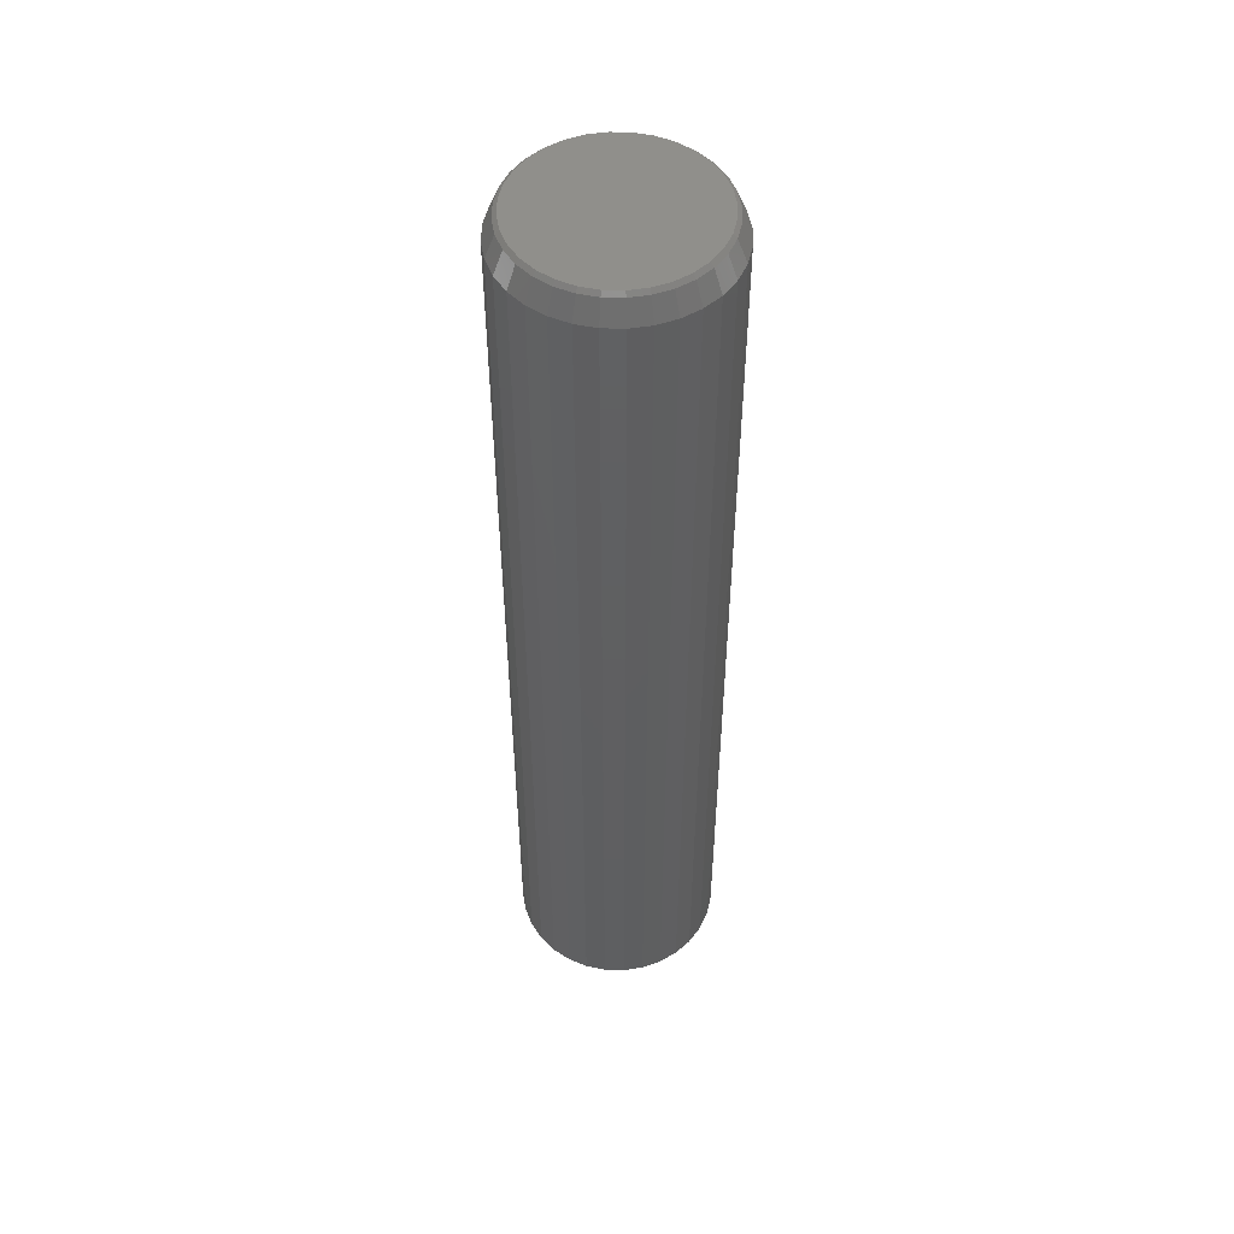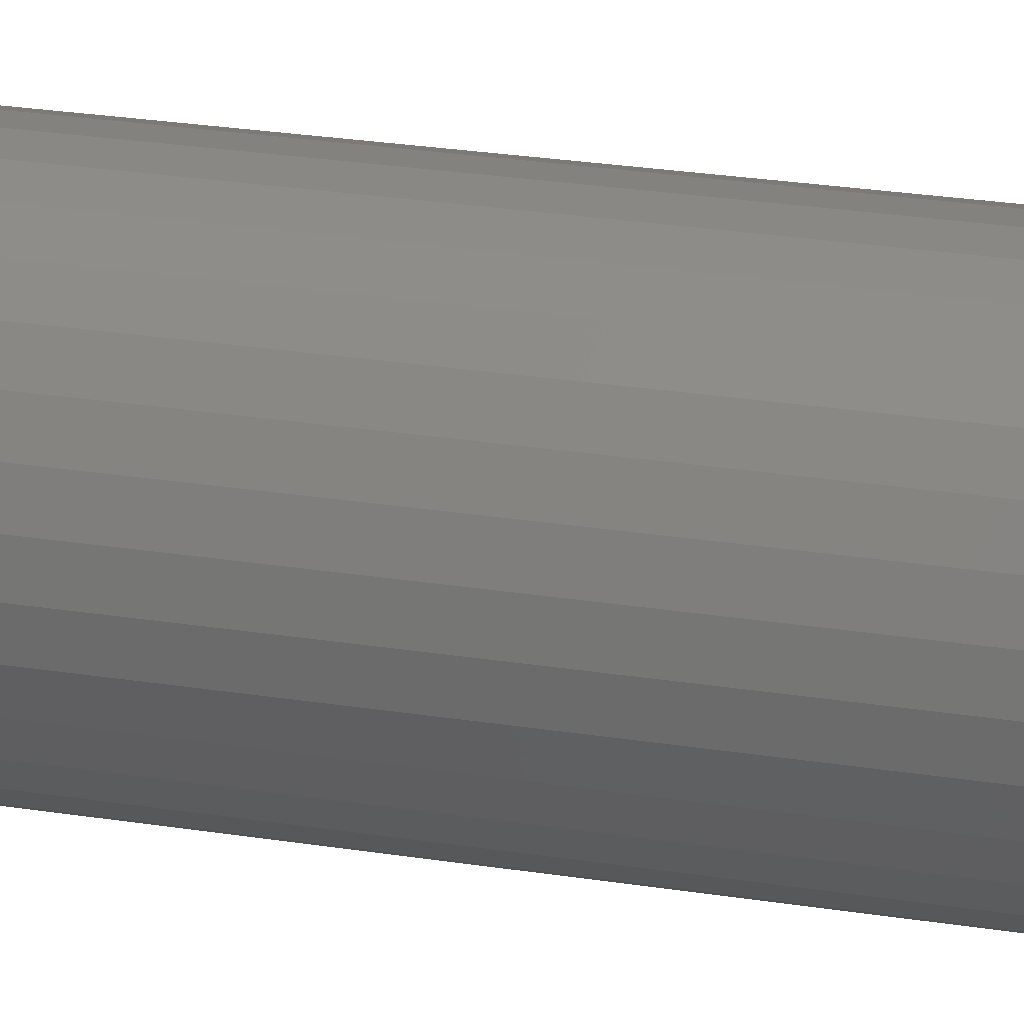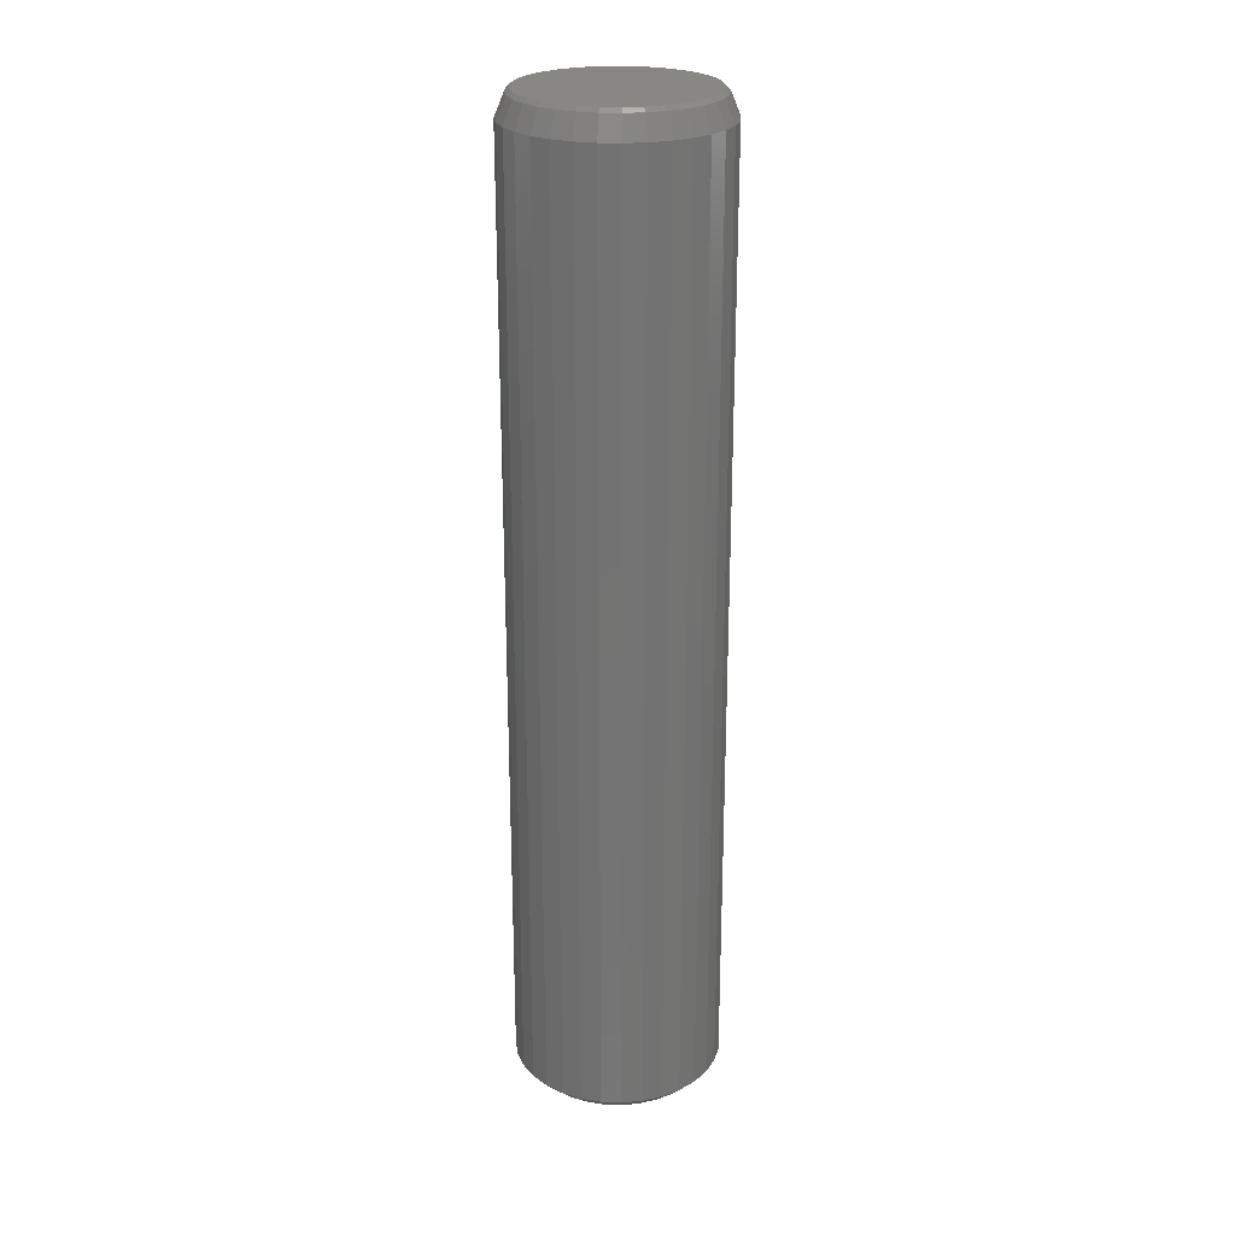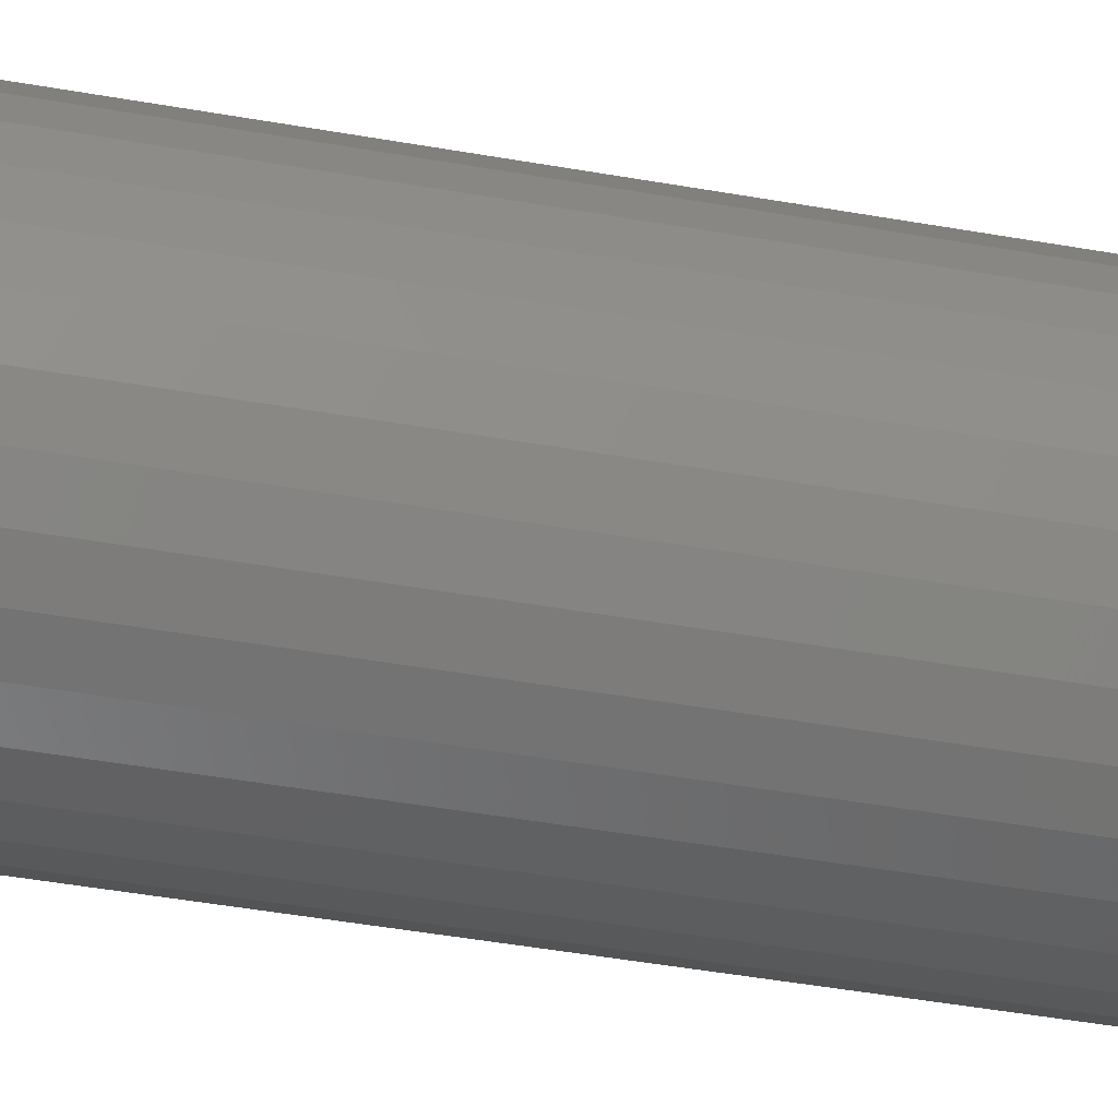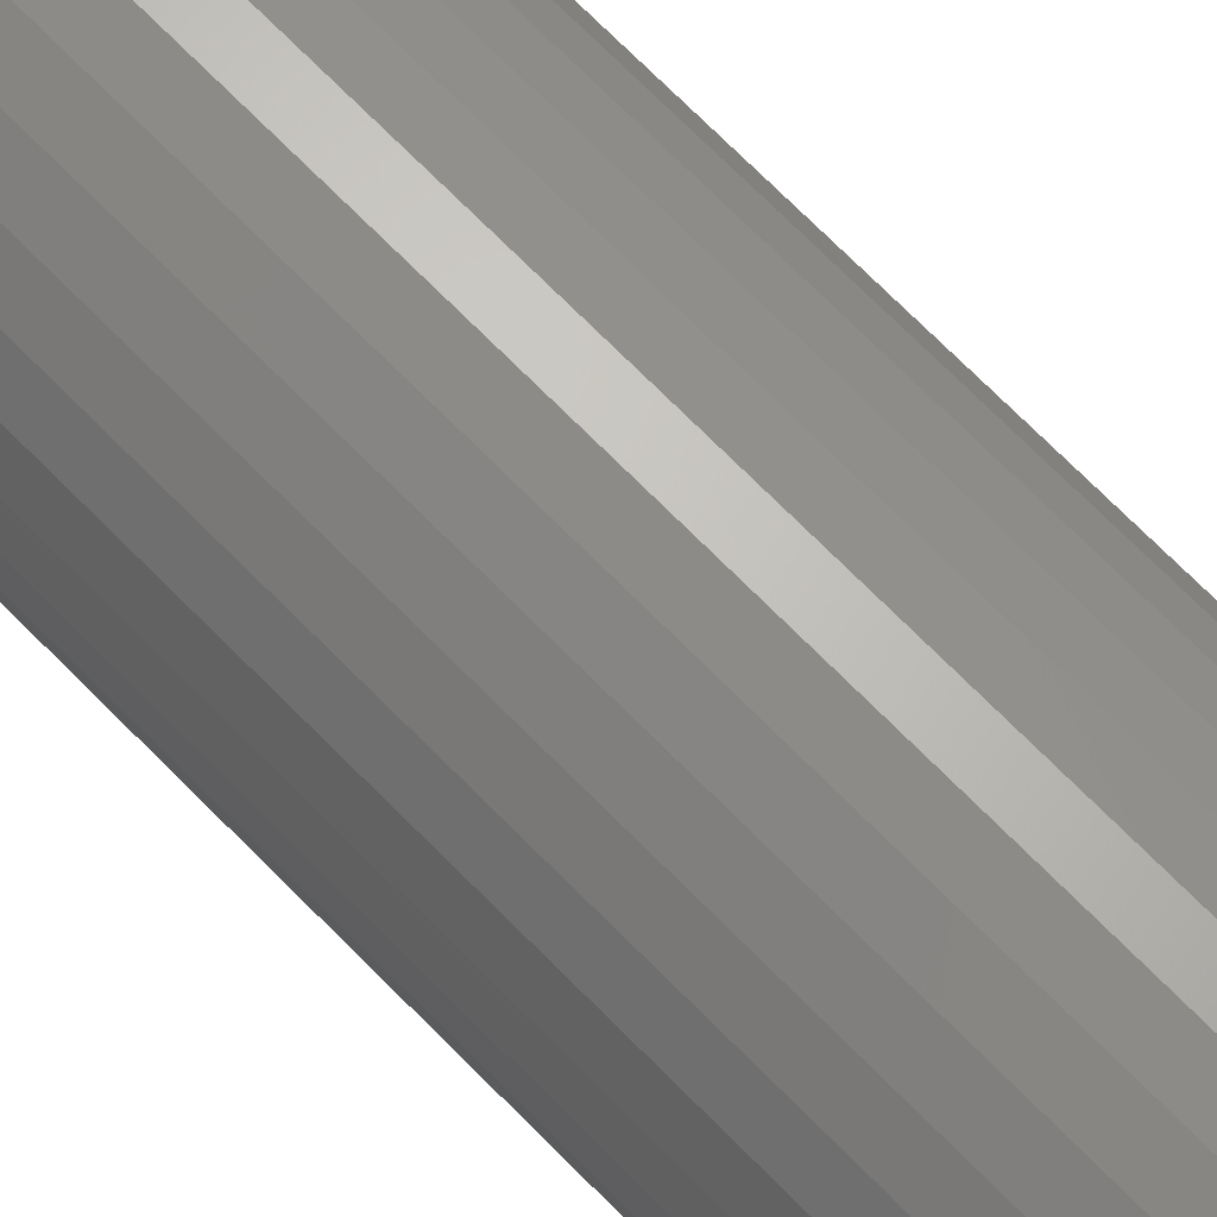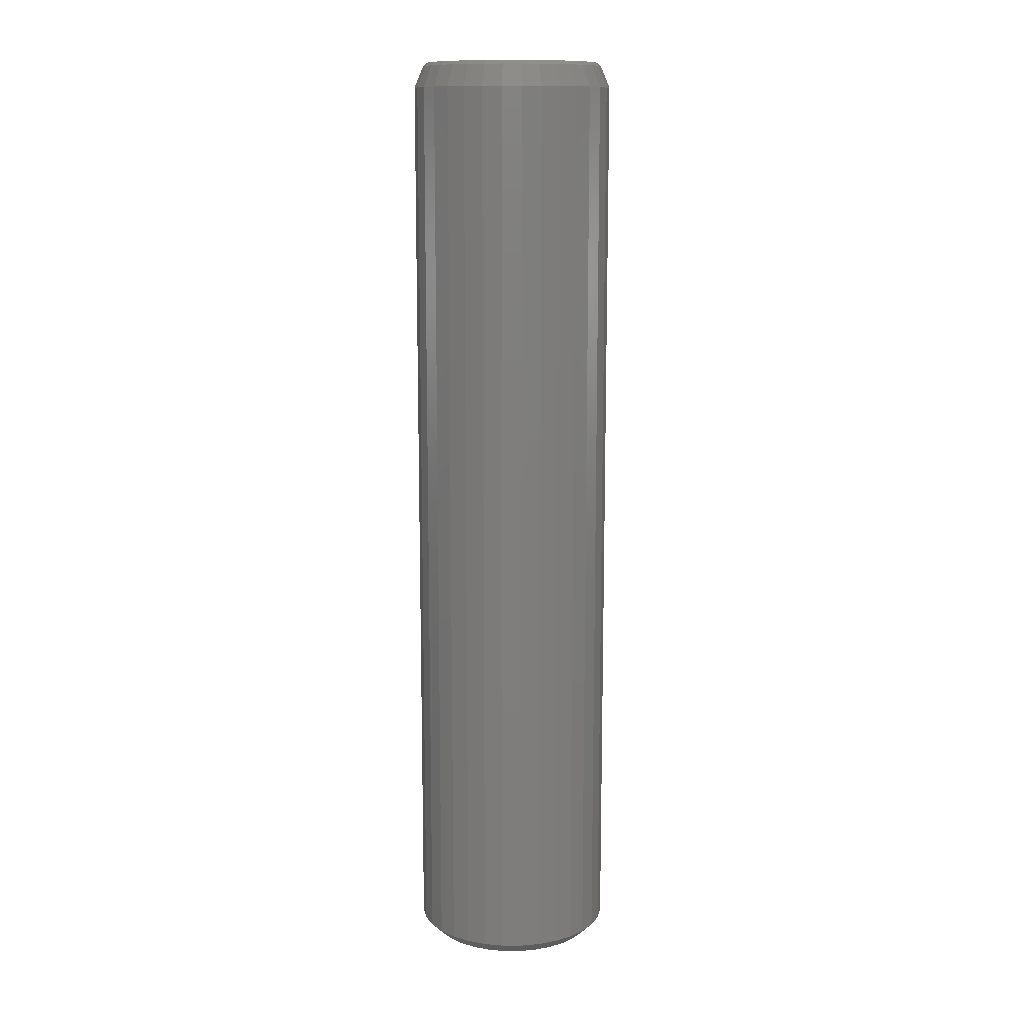
<metadata>
{"format":"stl","ext":"stl","renderer":"f3d","projection":"perspective","resolution":1024,"background":"white","views":[{"elev":51.0,"azim":7.2,"up":"+Z"},{"elev":22.7,"azim":-74.0,"up":"+Y"},{"elev":24.7,"azim":-13.5,"up":"+Z"},{"elev":-37.4,"azim":-103.5,"up":"+Y"},{"elev":69.6,"azim":-44.3,"up":"+Y"},{"elev":12.2,"azim":-16.8,"up":"+Z"}]}
</metadata>
<code>
# stl→obj: 160 verts, 316 faces
v 0.7184 -0.00403 0.007812
v 0.7184 -0.00403 0.5781
v 0.7172 -0.01635 0.007812
v 0.7172 -0.01635 0.5781
v 0.7136 -0.0282 0.007812
v 0.7136 -0.0282 0.5781
v 0.7078 -0.03912 0.007812
v 0.7078 -0.03912 0.5781
v 0.6999 -0.04869 0.007812
v 0.6999 -0.04869 0.5781
v 0.6904 -0.05654 0.007812
v 0.6904 -0.05654 0.5781
v 0.6794 -0.06238 0.007812
v 0.6794 -0.06238 0.5781
v 0.6676 -0.06597 0.007812
v 0.6676 -0.06597 0.5781
v 0.6553 -0.06719 0.007812
v 0.6553 -0.06719 0.5781
v 0.6429 -0.06597 0.007812
v 0.6429 -0.06597 0.5781
v 0.6311 -0.06238 0.007812
v 0.6311 -0.06238 0.5781
v 0.6202 -0.05654 0.007812
v 0.6202 -0.05654 0.5781
v 0.6106 -0.04869 0.007812
v 0.6106 -0.04869 0.5781
v 0.6027 -0.03912 0.007812
v 0.6027 -0.03912 0.5781
v 0.5969 -0.0282 0.007812
v 0.5969 -0.0282 0.5781
v 0.5933 -0.01635 0.007812
v 0.5933 -0.01635 0.5781
v 0.5921 -0.00403 0.007812
v 0.5921 -0.00403 0.5781
v 0.5933 0.008292 0.007812
v 0.5933 0.008292 0.5781
v 0.5969 0.02014 0.007812
v 0.5969 0.02014 0.5781
v 0.6027 0.03106 0.007812
v 0.6027 0.03106 0.5781
v 0.6106 0.04063 0.007812
v 0.6106 0.04063 0.5781
v 0.6202 0.04848 0.007812
v 0.6202 0.04848 0.5781
v 0.6311 0.05432 0.007812
v 0.6311 0.05432 0.5781
v 0.6429 0.05791 0.007812
v 0.6429 0.05791 0.5781
v 0.6553 0.05913 0.007812
v 0.6553 0.05913 0.5781
v 0.6676 0.05791 0.007812
v 0.6676 0.05791 0.5781
v 0.6794 0.05432 0.007812
v 0.6794 0.05432 0.5781
v 0.6904 0.04848 0.007812
v 0.6904 0.04848 0.5781
v 0.6999 0.04063 0.007812
v 0.6999 0.04063 0.5781
v 0.7078 0.03106 0.007812
v 0.7078 0.03106 0.5781
v 0.7136 0.02014 0.007812
v 0.7136 0.02014 0.5781
v 0.7172 0.008292 0.007812
v 0.7172 0.008292 0.5781
v 0.5976 -0.00403 0.5915
v 0.5987 -0.01527 0.5915
v 0.5999 -0.00403 0.5938
v 0.601 -0.01483 0.5938
v 0.7106 -0.00403 0.5938
v 0.7095 -0.01483 0.5938
v 0.7129 -0.00403 0.5915
v 0.7118 -0.01527 0.5915
v 0.602 -0.02609 0.5915
v 0.6041 -0.02521 0.5938
v 0.6073 -0.03605 0.5915
v 0.6145 -0.04478 0.5915
v 0.6092 -0.03478 0.5938
v 0.6232 -0.05195 0.5915
v 0.6332 -0.05728 0.5915
v 0.6341 -0.05516 0.5938
v 0.6245 -0.05005 0.5938
v 0.6161 -0.04316 0.5938
v 0.644 -0.06056 0.5915
v 0.6553 -0.06166 0.5915
v 0.6445 -0.05831 0.5938
v 0.6665 -0.06056 0.5915
v 0.6773 -0.05728 0.5915
v 0.6764 -0.05516 0.5938
v 0.6661 -0.05831 0.5938
v 0.6553 -0.05937 0.5938
v 0.6873 -0.05195 0.5915
v 0.696 -0.04478 0.5915
v 0.686 -0.05005 0.5938
v 0.7032 -0.03605 0.5915
v 0.7085 -0.02609 0.5915
v 0.7064 -0.02521 0.5938
v 0.7013 -0.03478 0.5938
v 0.6944 -0.04316 0.5938
v 0.7118 0.007214 0.5915
v 0.7095 0.006768 0.5938
v 0.601 0.006768 0.5938
v 0.5987 0.007214 0.5915
v 0.7085 0.01803 0.5915
v 0.7064 0.01715 0.5938
v 0.7032 0.02799 0.5915
v 0.696 0.03672 0.5915
v 0.7013 0.02672 0.5938
v 0.6873 0.04389 0.5915
v 0.6773 0.04922 0.5915
v 0.6764 0.0471 0.5938
v 0.686 0.04199 0.5938
v 0.6944 0.03511 0.5938
v 0.6665 0.0525 0.5915
v 0.6553 0.0536 0.5915
v 0.6661 0.05025 0.5938
v 0.644 0.0525 0.5915
v 0.6332 0.04922 0.5915
v 0.6341 0.0471 0.5938
v 0.6445 0.05025 0.5938
v 0.6553 0.05132 0.5938
v 0.6232 0.04389 0.5915
v 0.6145 0.03672 0.5915
v 0.6245 0.04199 0.5938
v 0.6073 0.02799 0.5915
v 0.602 0.01803 0.5915
v 0.6041 0.01715 0.5938
v 0.6092 0.02672 0.5938
v 0.6161 0.03511 0.5938
v 0.6553 0.05132 0
v 0.6661 0.05025 0
v 0.6445 0.05025 0
v 0.6341 0.0471 0
v 0.6764 0.0471 0
v 0.6245 0.04199 0
v 0.686 0.04199 0
v 0.6161 0.03511 0
v 0.6944 0.03511 0
v 0.6092 0.02672 0
v 0.7013 0.02672 0
v 0.6041 0.01715 0
v 0.7064 0.01715 0
v 0.7013 -0.03478 0
v 0.6092 -0.03478 0
v 0.7064 -0.02521 0
v 0.6161 -0.04316 0
v 0.6944 -0.04316 0
v 0.6245 -0.05005 0
v 0.686 -0.05005 0
v 0.6341 -0.05516 0
v 0.6764 -0.05516 0
v 0.6445 -0.05831 0
v 0.6661 -0.05831 0
v 0.6553 -0.05937 0
v 0.6041 -0.02521 0
v 0.601 -0.01483 0
v 0.7095 -0.01483 0
v 0.5999 -0.00403 0
v 0.7106 -0.00403 0
v 0.601 0.006768 0
v 0.7095 0.006768 0
f 1 2 3
f 3 2 4
f 3 4 5
f 5 4 6
f 5 6 7
f 7 6 8
f 7 8 9
f 9 8 10
f 9 10 11
f 11 10 12
f 11 12 13
f 13 12 14
f 13 14 15
f 15 14 16
f 15 16 17
f 17 16 18
f 17 18 19
f 19 18 20
f 19 20 21
f 21 20 22
f 21 22 23
f 23 22 24
f 23 24 25
f 25 24 26
f 25 26 27
f 27 26 28
f 27 28 29
f 29 28 30
f 29 30 31
f 31 30 32
f 31 32 33
f 33 32 34
f 33 34 35
f 35 34 36
f 35 36 37
f 37 36 38
f 37 38 39
f 39 38 40
f 39 40 41
f 41 40 42
f 41 42 43
f 43 42 44
f 43 44 45
f 45 44 46
f 45 46 47
f 47 46 48
f 47 48 49
f 49 48 50
f 49 50 51
f 51 50 52
f 51 52 53
f 53 52 54
f 53 54 55
f 55 54 56
f 55 56 57
f 57 56 58
f 57 58 59
f 59 58 60
f 59 60 61
f 61 60 62
f 61 62 63
f 63 62 64
f 63 64 1
f 1 64 2
f 65 66 67
f 66 68 67
f 69 70 71
f 70 72 71
f 66 73 74
f 68 66 74
f 75 76 77
f 77 73 75
f 74 73 77
f 78 79 80
f 81 78 80
f 81 82 78
f 83 84 85
f 85 79 83
f 80 79 85
f 86 87 88
f 89 86 88
f 89 90 86
f 91 92 93
f 93 87 91
f 88 87 93
f 94 95 96
f 97 94 96
f 97 98 94
f 70 95 72
f 96 95 70
f 82 77 76
f 76 78 82
f 90 85 84
f 84 86 90
f 98 93 92
f 92 94 98
f 71 99 69
f 99 100 69
f 67 101 65
f 101 102 65
f 99 103 104
f 100 99 104
f 105 106 107
f 107 103 105
f 104 103 107
f 108 109 110
f 111 108 110
f 111 112 108
f 113 114 115
f 115 109 113
f 110 109 115
f 116 117 118
f 119 116 118
f 119 120 116
f 121 122 123
f 123 117 121
f 118 117 123
f 124 125 126
f 127 124 126
f 127 128 124
f 101 125 102
f 126 125 101
f 112 107 106
f 106 108 112
f 120 115 114
f 114 116 120
f 128 123 122
f 122 124 128
f 71 72 2
f 72 4 2
f 34 32 65
f 32 66 65
f 32 30 73
f 66 32 73
f 30 28 75
f 73 30 75
f 28 26 76
f 75 28 76
f 26 24 78
f 76 26 78
f 24 22 79
f 78 24 79
f 22 20 83
f 79 22 83
f 20 18 84
f 83 20 84
f 18 16 86
f 84 18 86
f 16 14 87
f 86 16 87
f 14 12 91
f 87 14 91
f 12 10 92
f 91 12 92
f 10 8 94
f 92 10 94
f 8 6 95
f 94 8 95
f 72 6 4
f 95 6 72
f 65 102 34
f 102 36 34
f 2 64 71
f 64 99 71
f 64 62 103
f 99 64 103
f 62 60 105
f 103 62 105
f 60 58 106
f 105 60 106
f 58 56 108
f 106 58 108
f 56 54 109
f 108 56 109
f 54 52 113
f 109 54 113
f 52 50 114
f 113 52 114
f 50 48 116
f 114 50 116
f 48 46 117
f 116 48 117
f 46 44 121
f 117 46 121
f 44 42 122
f 121 44 122
f 42 40 124
f 122 42 124
f 40 38 125
f 124 40 125
f 102 38 36
f 125 38 102
f 129 130 131
f 132 131 130
f 133 132 130
f 134 132 133
f 135 134 133
f 136 134 135
f 137 136 135
f 138 136 137
f 139 138 137
f 140 138 139
f 141 140 139
f 142 143 144
f 145 143 142
f 146 145 142
f 147 145 146
f 148 147 146
f 149 147 148
f 150 149 148
f 151 149 150
f 152 151 150
f 153 151 152
f 143 154 144
f 144 154 155
f 144 155 156
f 156 155 157
f 156 157 158
f 158 157 159
f 158 159 160
f 160 159 140
f 160 140 141
f 157 31 33
f 157 155 31
f 1 156 158
f 1 3 156
f 154 29 31
f 154 31 155
f 143 25 27
f 27 29 143
f 143 29 154
f 149 21 23
f 149 23 147
f 23 145 147
f 151 17 19
f 19 21 151
f 151 21 149
f 150 13 15
f 150 15 152
f 15 153 152
f 148 9 11
f 11 13 148
f 148 13 150
f 144 5 7
f 144 7 142
f 7 146 142
f 3 5 156
f 156 5 144
f 25 143 145
f 145 23 25
f 17 151 153
f 153 15 17
f 9 148 146
f 146 7 9
f 158 63 1
f 158 160 63
f 33 159 157
f 33 35 159
f 141 61 63
f 141 63 160
f 139 57 59
f 59 61 139
f 139 61 141
f 133 53 55
f 133 55 135
f 55 137 135
f 130 49 51
f 51 53 130
f 130 53 133
f 132 45 47
f 132 47 131
f 47 129 131
f 134 41 43
f 43 45 134
f 134 45 132
f 140 37 39
f 140 39 138
f 39 136 138
f 35 37 159
f 159 37 140
f 57 139 137
f 137 55 57
f 49 130 129
f 129 47 49
f 41 134 136
f 136 39 41
f 119 115 120
f 115 119 118
f 115 118 110
f 110 118 123
f 110 123 111
f 111 123 128
f 111 128 112
f 112 128 127
f 112 127 107
f 107 127 126
f 107 126 104
f 96 77 97
f 97 77 82
f 97 82 98
f 98 82 81
f 98 81 93
f 93 81 80
f 93 80 88
f 88 80 85
f 88 85 89
f 89 85 90
f 104 126 100
f 100 126 101
f 100 101 69
f 69 101 67
f 69 67 70
f 70 67 68
f 70 68 96
f 96 68 74
f 96 74 77

</code>
